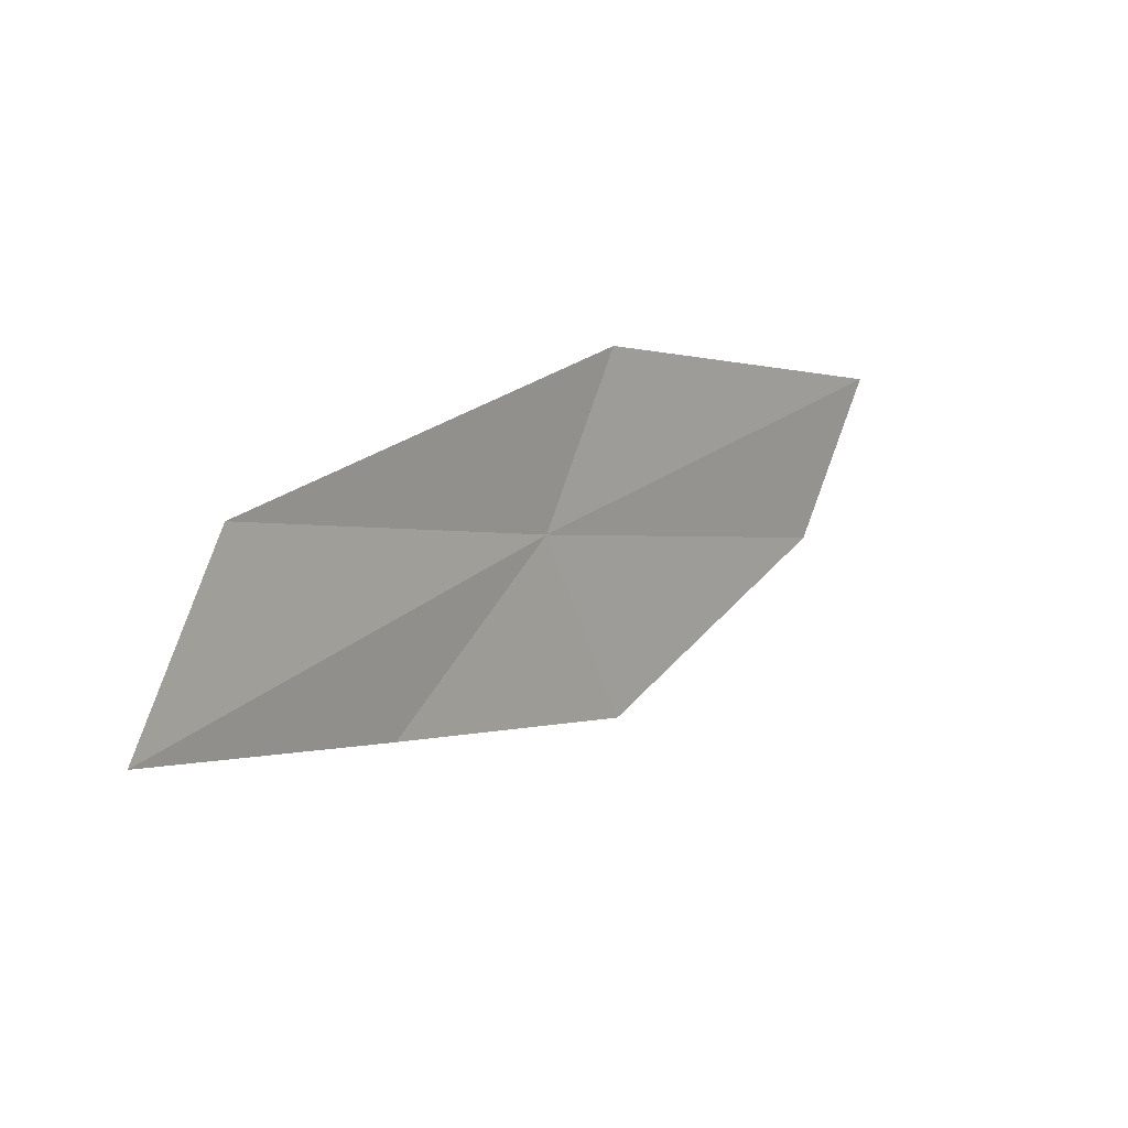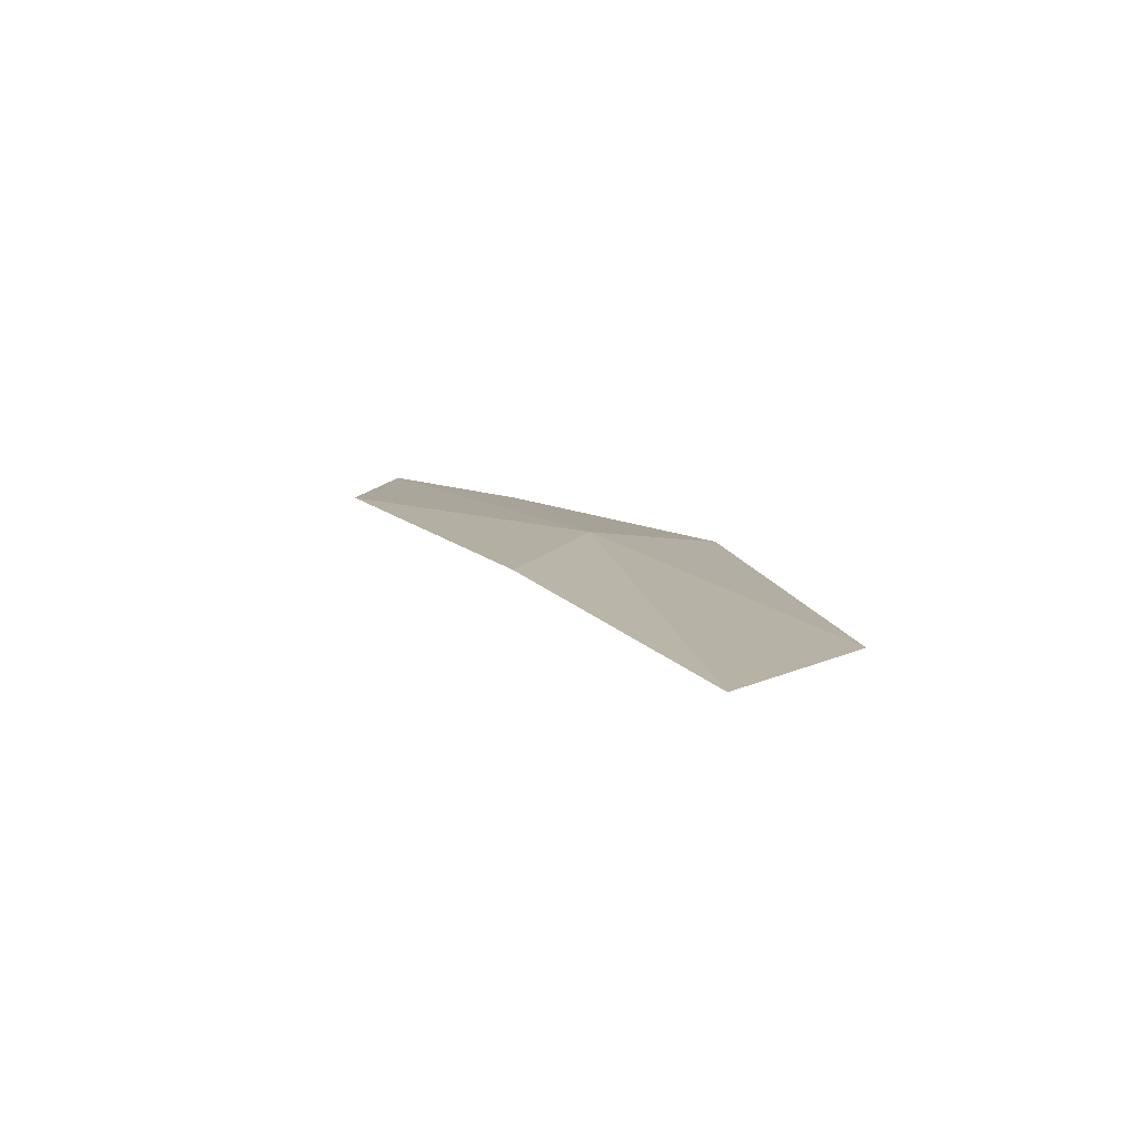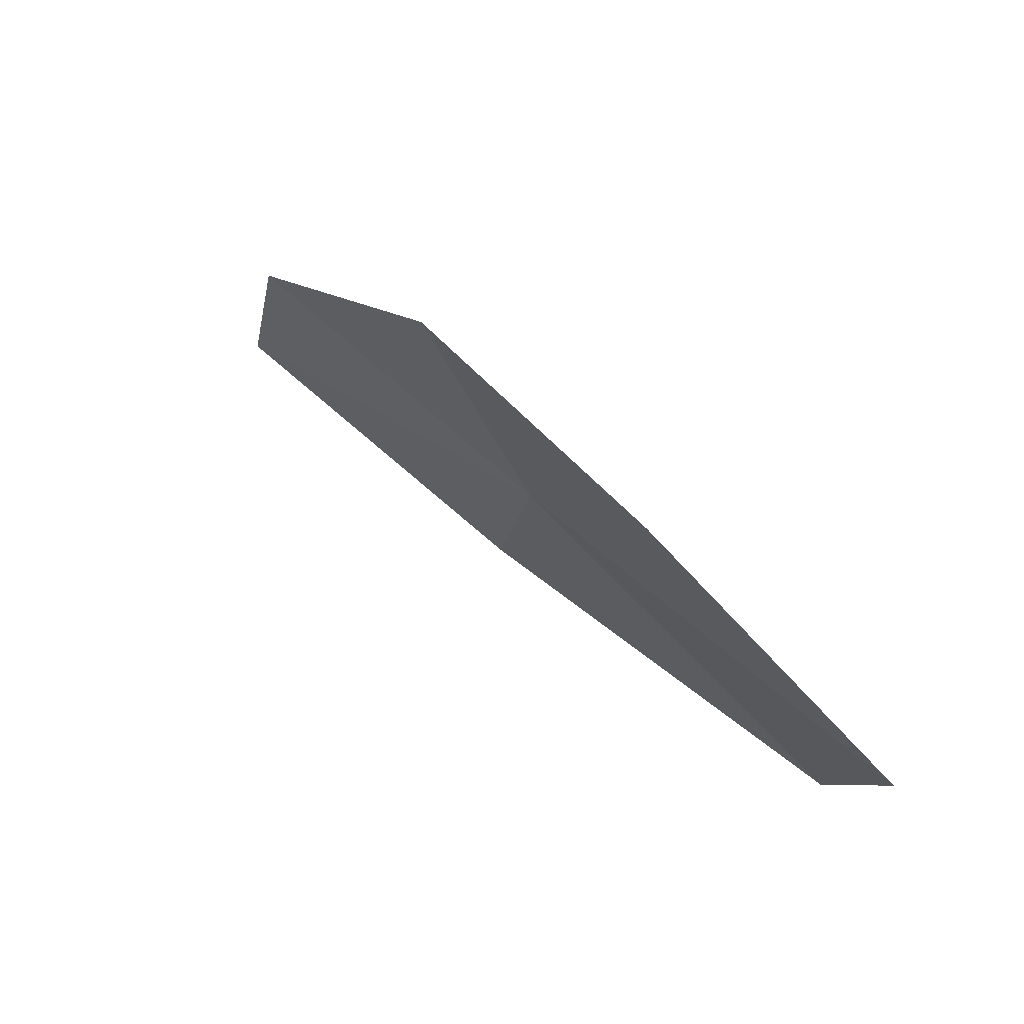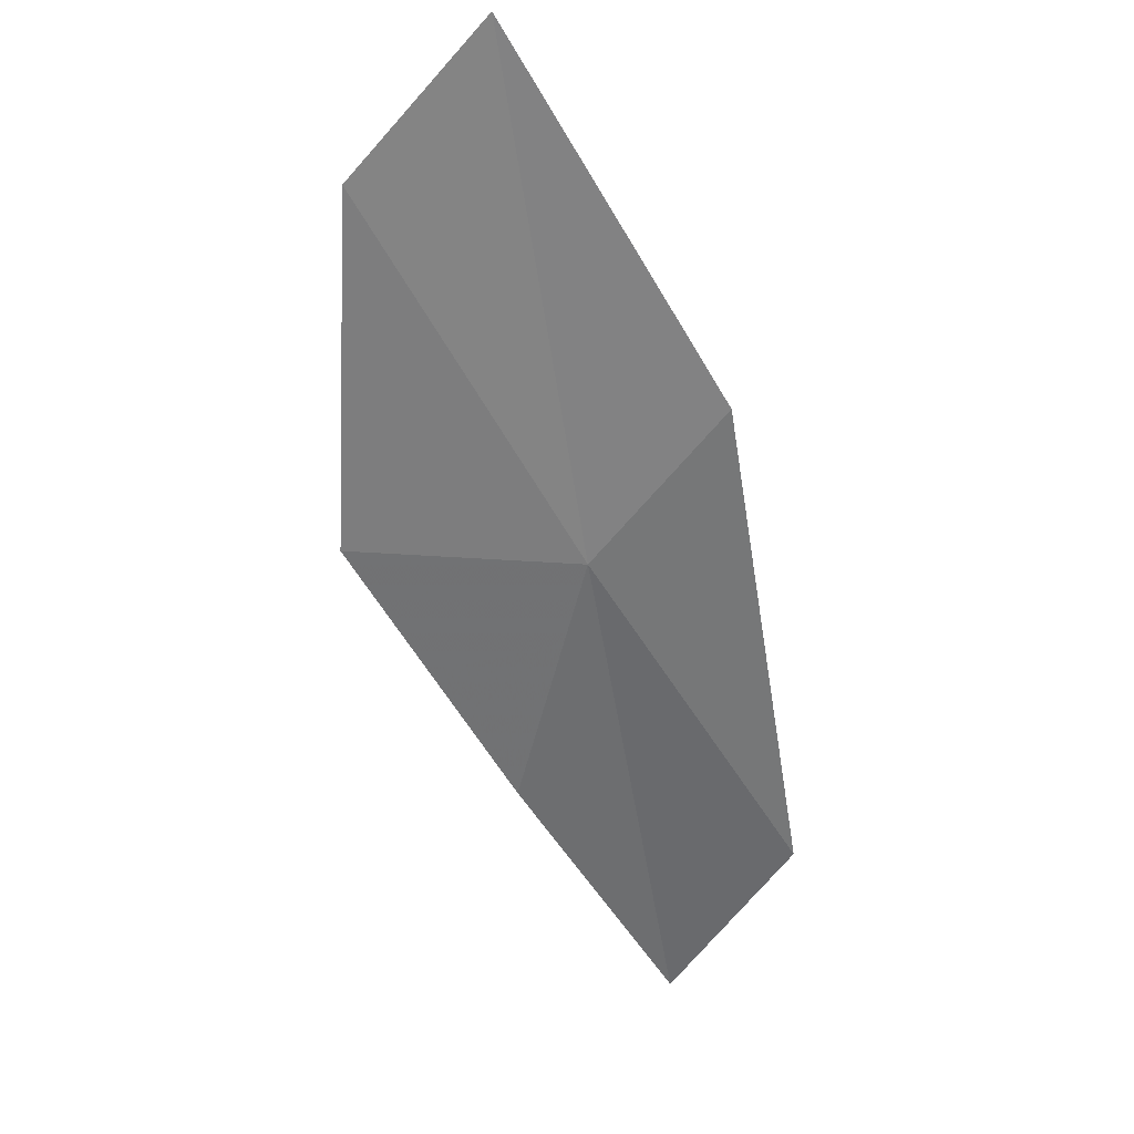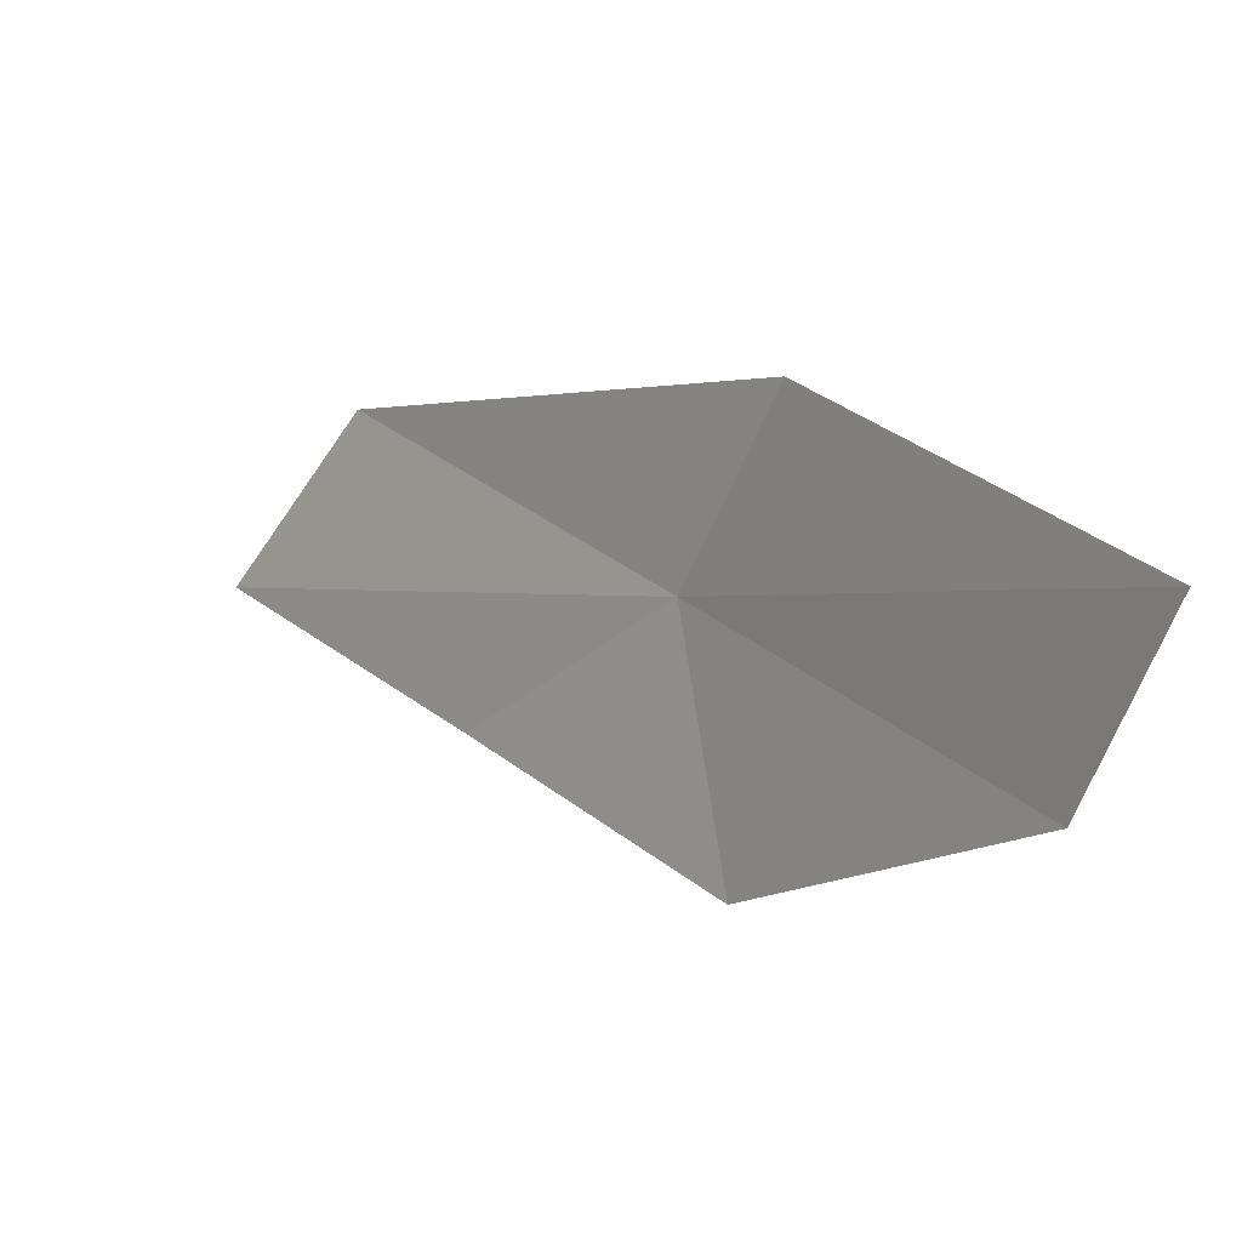
<metadata>
{"format":"obj","ext":"obj","renderer":"f3d","projection":"perspective","resolution":1024,"background":"white","views":[{"elev":-68.5,"azim":-168.2,"up":"+Z"},{"elev":-44.7,"azim":82.5,"up":"+Z"},{"elev":-49.1,"azim":23.2,"up":"+Z"},{"elev":70.9,"azim":83.0,"up":"+Z"},{"elev":-5.4,"azim":-74.4,"up":"+Y"}]}
</metadata>
<code>
v 7.246 -1.236 23.82
v 7.078 -0.9877 24
v 7.64 -0.9067 23.24
v 6.642 -1.304 24.53
v 6.809 -1.548 24.37
v 7.202 -1.628 23.9
v 7.518 -1.39 23.45
v 7.804 -1.144 22.98
f 1 3 2
f 1 2 4
f 1 4 5
f 1 6 7
f 1 7 8
f 1 8 3
f 1 5 6

</code>
